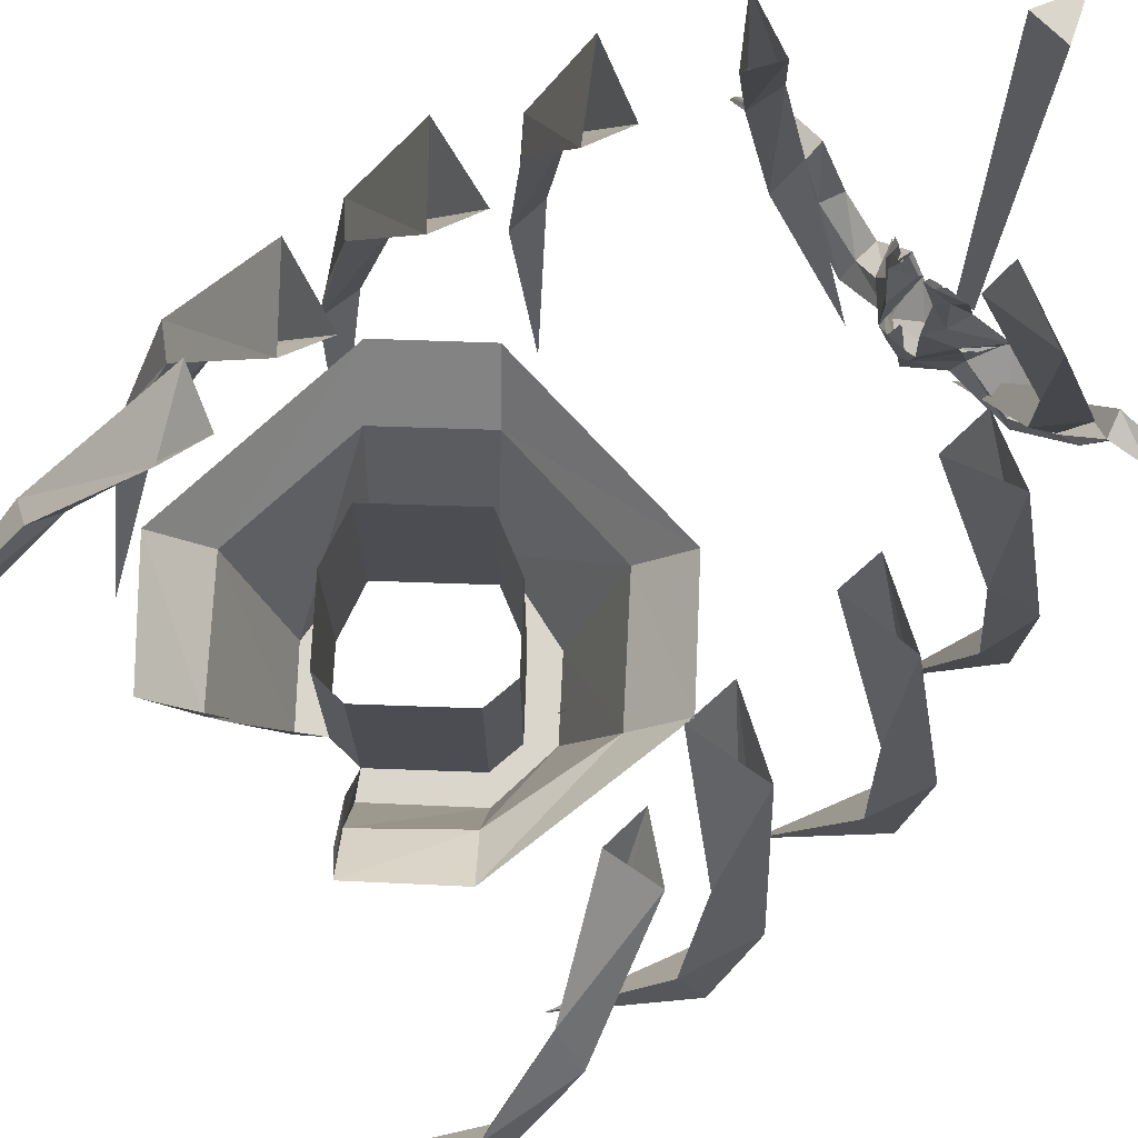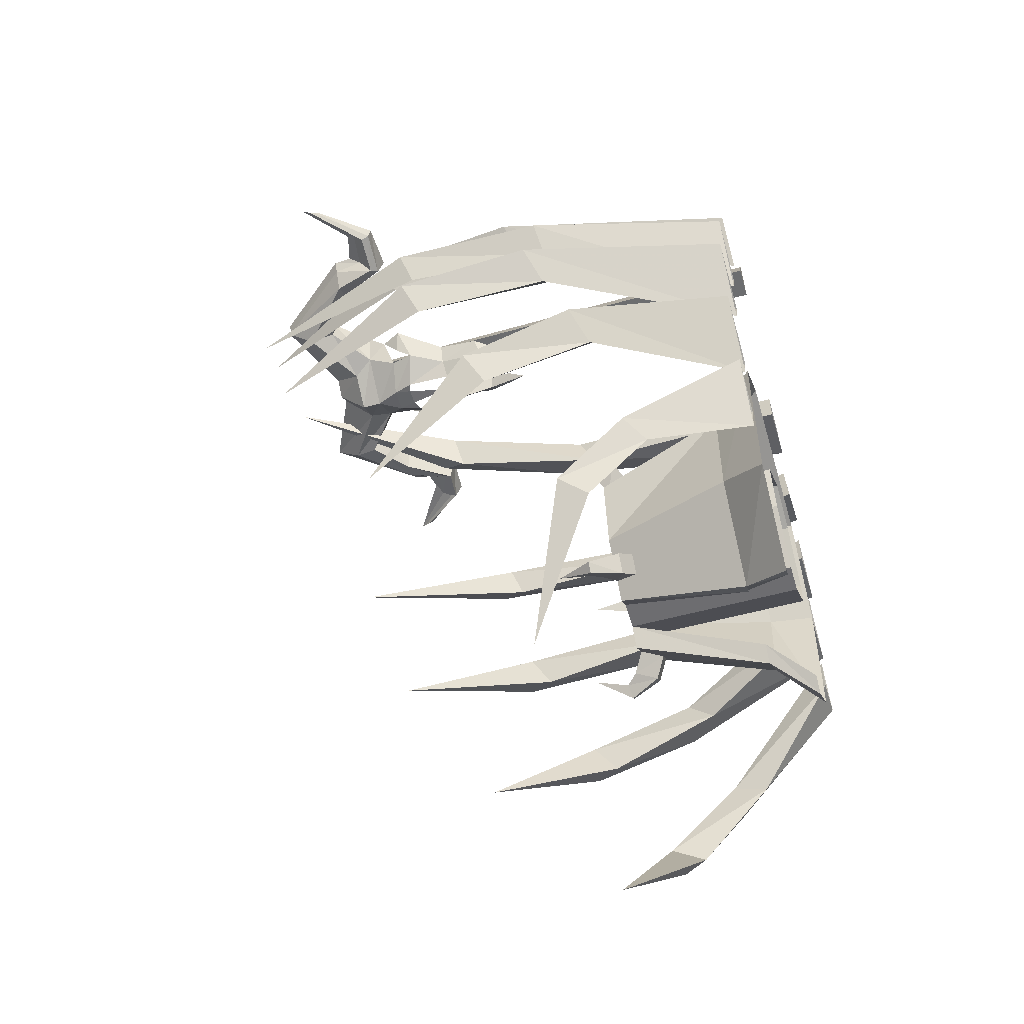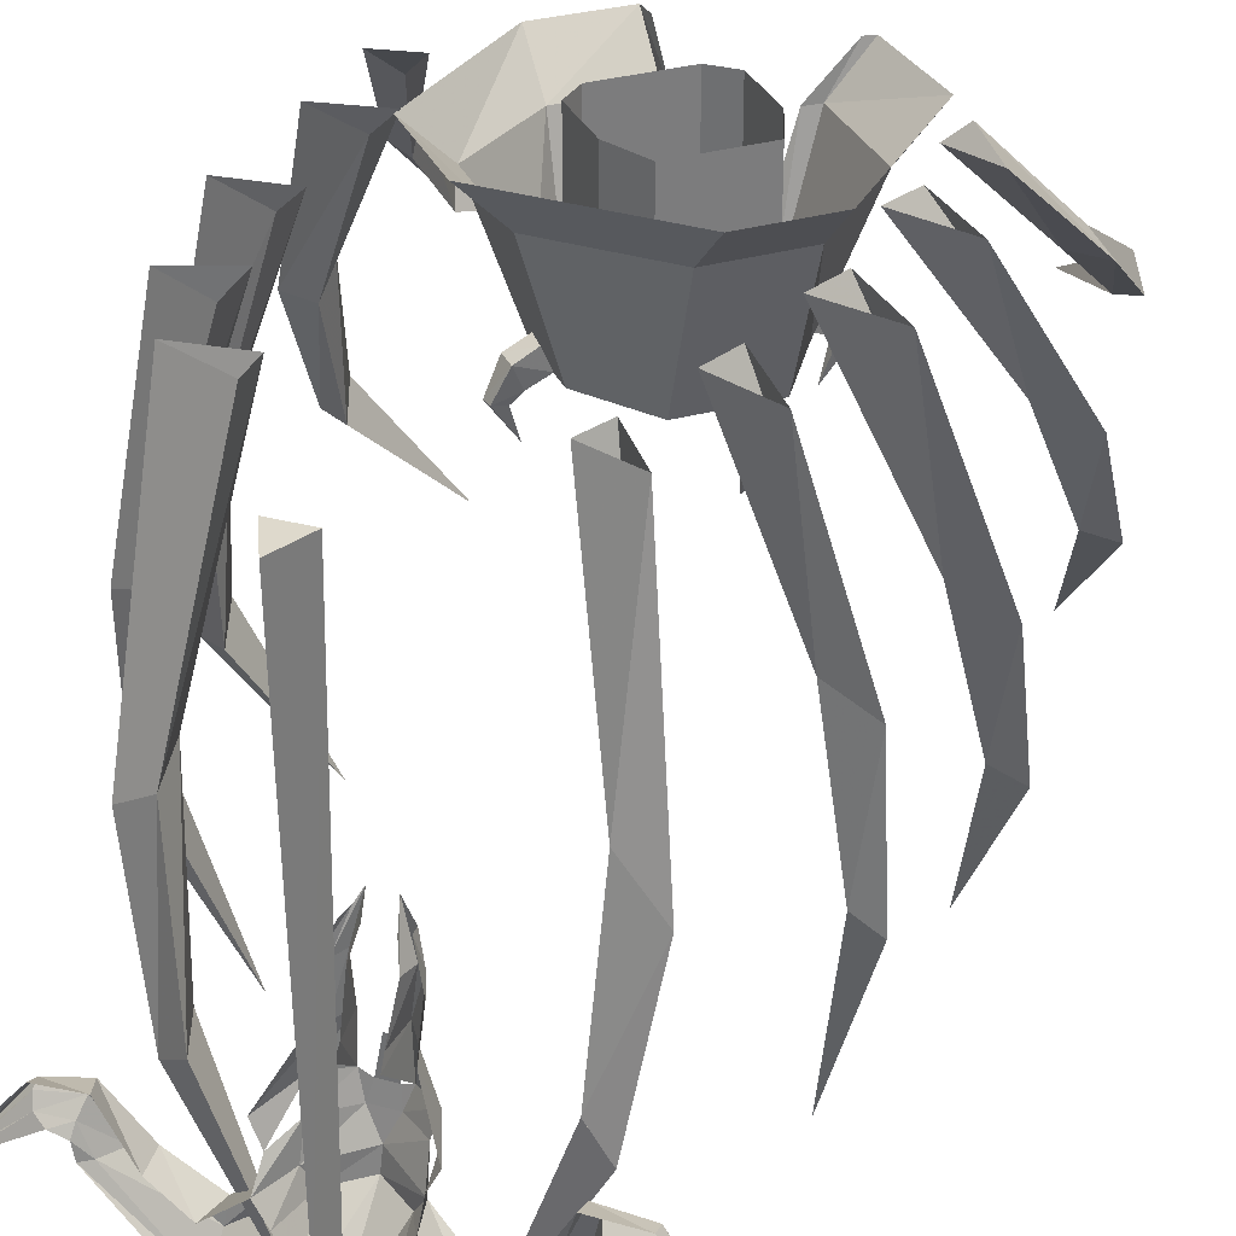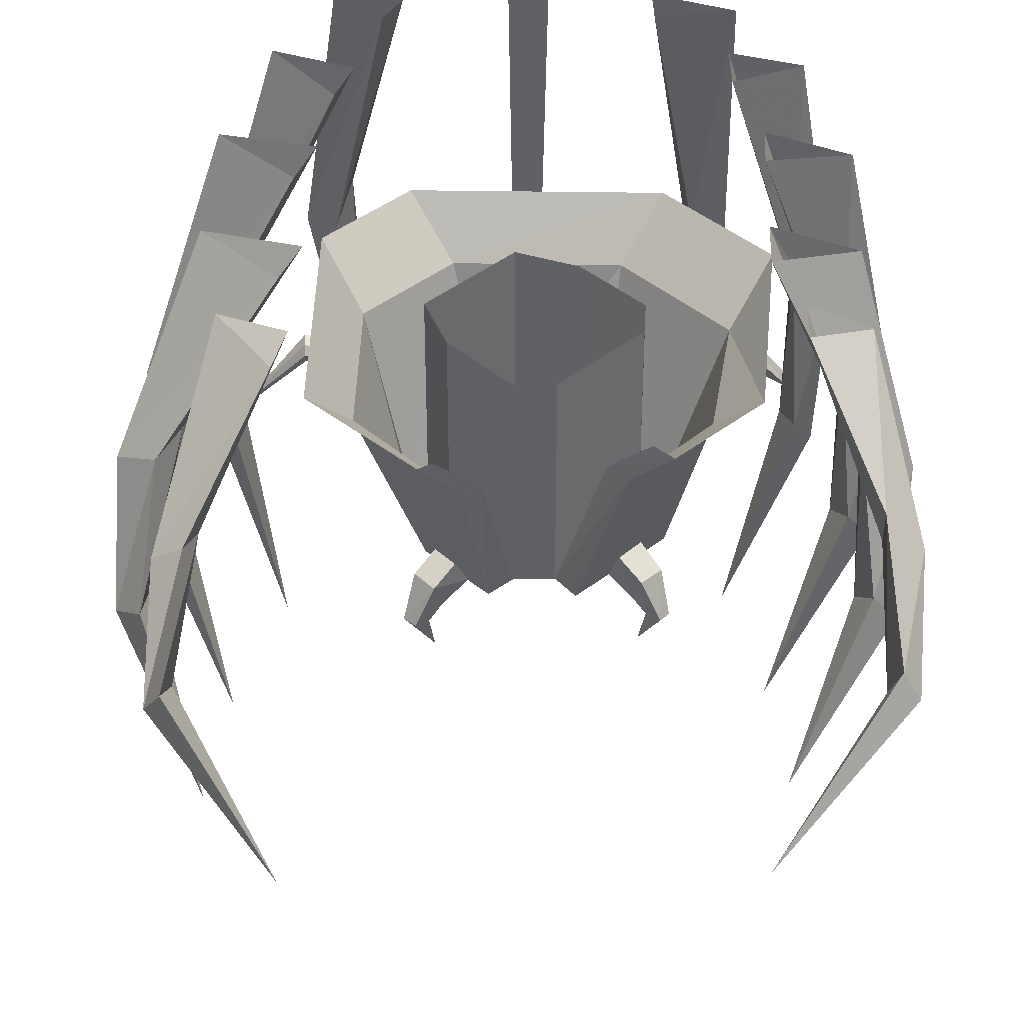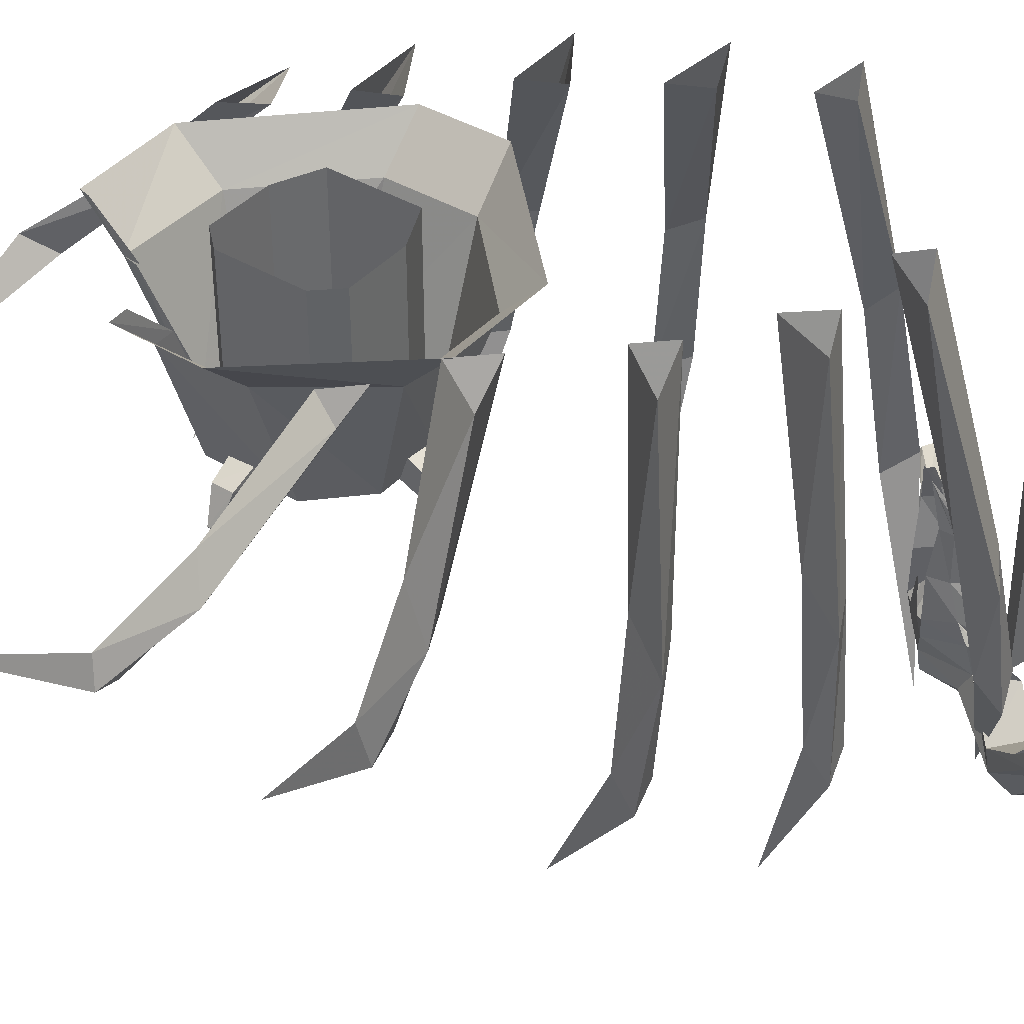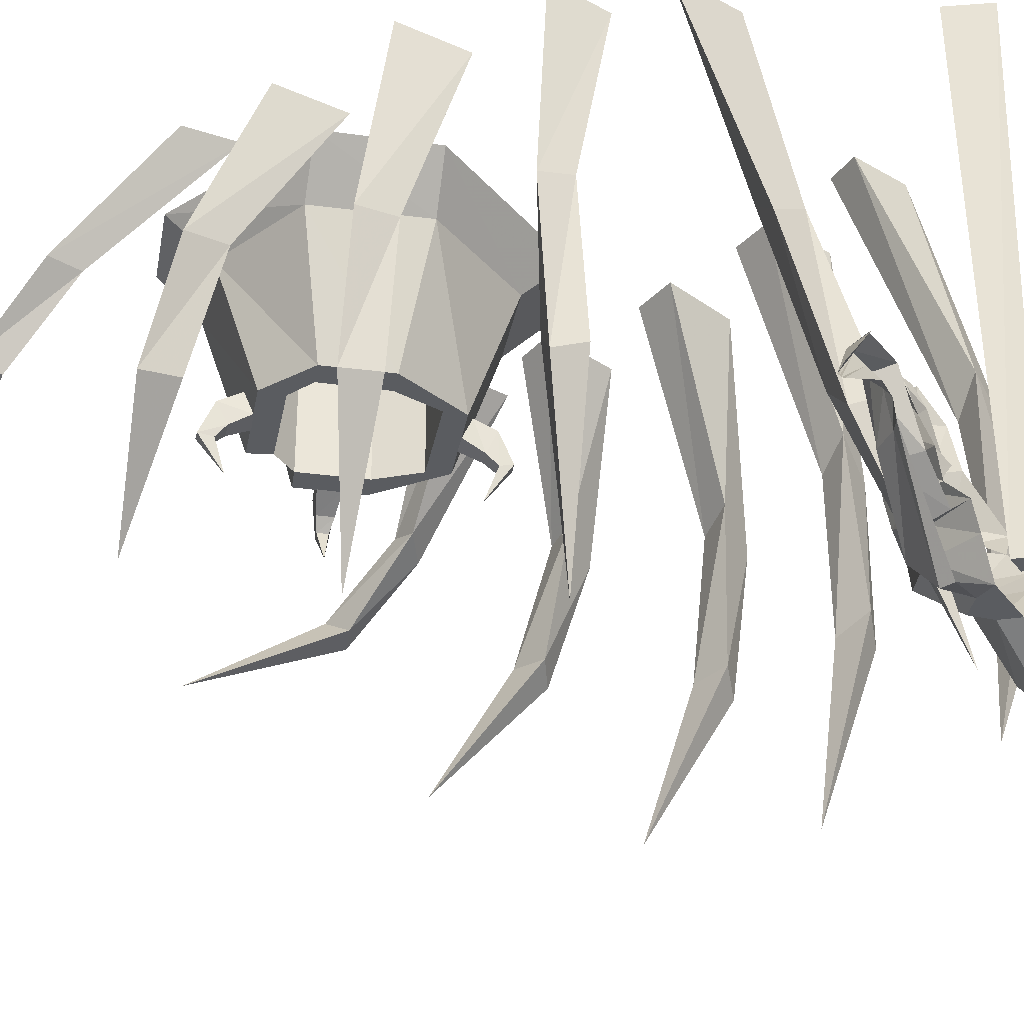
<metadata>
{"format":"obj","ext":"obj","renderer":"f3d","projection":"perspective","resolution":1024,"background":"white","views":[{"elev":73.6,"azim":-135.6,"up":"+Y"},{"elev":-54.1,"azim":106.3,"up":"+Z"},{"elev":32.0,"azim":20.4,"up":"+Y"},{"elev":40.2,"azim":178.1,"up":"+Y"},{"elev":39.9,"azim":-101.1,"up":"+Y"},{"elev":-34.3,"azim":-58.4,"up":"+Y"}]}
</metadata>
<code>
v 76 -5 296
v 104 -6 333
v 129 -197 372
v 110 -188 349
v 64 -6 318
v 99 -165 367
v 110 -316 389
v 98 -309 365
v 94 -292 389
v 40 -445 382
v -82 -6 319
v -130 -6 299
v -137 -208 357
v -111 -192 363
v -82 -6 294
v -113 -179 335
v -112 -326 379
v -91 -311 391
v -101 -305 363
v -30 -445 401
v 124 -6 134
v 166 -6 178
v 216 -155 157
v 195 -145 138
v 112 -6 164
v 180 -137 161
v 221 -253 140
v 206 -243 120
v 201 -240 147
v 176 -363 98
v -134 -6 170
v -180 -6 146
v -213 -166 146
v -185 -160 157
v -132 -6 142
v -183 -141 134
v -207 -267 135
v -185 -262 150
v -192 -247 125
v -146 -364 100
v 132 -6 -34
v 161 -6 12
v 195 -90 -80
v 178 -77 -88
v 124 -6 -4
v 171 -83 -69
v 199 -137 -140
v 189 -118 -151
v 185 -133 -128
v 132 -173 -226
v -140 -6 10
v -172 -6 -12
v -195 -90 -86
v -175 -93 -75
v -139 -6 -18
v -174 -68 -84
v -190 -141 -142
v -175 -148 -129
v -180 -123 -141
v -108 -175 -226
v 130 -6 42
v 172 -6 86
v 222 -119 38
v 200 -109 22
v 118 -6 70
v 186 -105 45
v 227 -198 2
v 212 -186 -15
v 207 -189 12
v 182 -282 -60
v -128 -6 80
v -174 -6 56
v -207 -127 25
v -179 -124 37
v -126 -6 48
v -177 -104 18
v -201 -209 -5
v -179 -207 10
v -186 -190 -11
v -140 -283 -59
v 103 -6 216
v 139 -6 264
v 183 -155 256
v 165 -151 236
v 92 -6 244
v 152 -136 258
v 187 -270 253
v 174 -263 233
v 170 -254 259
v 148 -402 228
v -122 -8 256
v -163 -6 238
v -191 -172 247
v -167 -162 257
v -121 -6 222
v -165 -147 232
v -186 -287 251
v -167 -276 264
v -173 -267 238
v -133 -403 230
v -12 -300 356
v -10 -300 356
v -4 -327 356
v -17 -327 356
v -3 -341 358
v 3 -325 356
v -21 -341 358
v -25 -323 356
v 2 -289 356
v 8 -254 360
v 13 -254 363
v 11 -291 369
v 19 -258 378
v 17 -291 385
v 0 -289 381
v 5 -253 373
v -1 -222 356
v 9 -233 361
v 9 -233 367
v 2 -236 367
v 23 -319 374
v 34 -329 401
v 0 -298 386
v 26 -332 384
v 26 -345 401
v 18 -337 376
v 21 -360 388
v 27 -360 415
v -12 -360 361
v -41 -360 387
v -40 -336 381
v -52 -360 415
v -51 -344 401
v -40 -316 374
v -58 -326 401
v -47 -330 385
v -24 -289 356
v -21 -289 381
v -22 -298 386
v -32 -290 369
v -37 -288 385
v -24 -253 361
v -20 -253 373
v -30 -255 369
v -37 -258 377
v -17 -221 356
v -16 -235 365
v -22 -230 360
v -26 -234 367
v -13 -376 363
v 11 -376 381
v 18 -376 415
v -35 -376 381
v -43 -376 415
v -13 -400 391
v -1 -400 402
v 4 -400 415
v -25 -400 402
v -31 -400 415
v 172 -372 414
v 173 -375 415
v 137 -344 415
v 138 -338 412
v 171 -369 413
v 137 -330 402
v 170 -366 414
v 137 -324 406
v 168 -362 415
v 137 -322 415
v 115 -350 415
v 111 -341 410
v 107 -331 397
v 102 -326 401
v 102 -321 415
v 114 -364 415
v 109 -364 407
v 99 -364 393
v 87 -363 400
v 80 -359 415
v 62 -427 415
v 59 -427 404
v 55 -406 388
v 52 -387 397
v 52 -387 415
v -77 -388 387
v -80 -383 415
v -80 -406 389
v -82 -427 406
v -83 -427 415
v -108 -364 392
v -105 -363 415
v -121 -365 396
v -131 -365 410
v -138 -365 415
v -134 -329 397
v -128 -324 414
v -136 -335 402
v -139 -345 410
v -140 -353 415
v -161 -332 402
v -160 -326 414
v -162 -337 406
v -160 -345 411
v -152 -350 415
v -160 -326 415
v -192 -370 410
v -193 -365 415
v -194 -373 412
v -196 -376 414
v -197 -378 416
v -20 -380 420
v -13 -380 436
v -13 -6 446
v -27 -6 417
v -6 -380 420
v 0 -6 417
v 56 -150 -65
v 63 -148 -71
v 53 -174 -56
v 69 -148 -65
v 61 -150 -59
v 49 -142 -61
v 53 -126 -67
v 35 -134 -51
v 42 -118 -57
v 52 -118 -45
v 46 -134 -39
v 57 -142 -52
v 63 -126 -55
v 61 -150 66
v 67 -148 73
v 52 -174 62
v 60 -148 79
v 54 -150 72
v 56 -142 59
v 63 -126 63
v 47 -134 46
v 52 -118 51
v 41 -118 61
v 36 -134 56
v 48 -142 66
v 51 -126 73
v -62 -150 -58
v -69 -148 -66
v -54 -174 -55
v -64 -148 -71
v -57 -150 -63
v -59 -142 -51
v -65 -126 -56
v -51 -134 -38
v -55 -118 -43
v -43 -118 -55
v -38 -134 -49
v -50 -142 -59
v -54 -126 -66
v -69 -150 58
v -76 -148 65
v -66 -174 50
v -82 -148 60
v -75 -150 51
v -62 -142 55
v -66 -126 61
v -50 -134 46
v -55 -118 51
v -64 -118 39
v -59 -134 34
v -70 -142 45
v -76 -126 50
v 44 -134 -16
v 55 -134 17
v 55 -6 17
v 44 -6 -16
v 7 -134 61
v 7 -6 61
v -26 -134 47
v -26 -6 47
v -58 -134 12
v -58 -6 12
v -56 -134 -10
v -56 -6 -10
v -10 -134 -52
v -10 -6 -52
v 12 -134 -52
v 12 -6 -52
v 92 -38 -37
v 115 -6 -59
v 108 -6 77
v 87 -38 53
v 61 -6 120
v 39 -38 97
v -74 -6 113
v -51 -38 92
v -104 -38 32
v -127 -6 54
v -111 -6 -70
v -89 -38 -46
v -64 -6 -112
v -44 -38 -89
v 57 -134 -28
v 65 -134 30
v 18 -134 72
v -69 -134 -22
v -20 -134 -66
v -71 -134 23
v -39 -134 59
v 39 -38 -97
v 60 -6 -116
v 25 -134 -63
v 29 -38 -91
v 29 -38 -89
v 53 -6 -112
v -34 -38 -78
v -54 -6 -102
f 1 2 3 4
f 5 1 4 6
f 2 5 6 3
f 4 3 7 8
f 6 4 8 9
f 3 6 9 7
f 8 7 10
f 7 9 10
f 9 8 10
f 9 7 8
f 11 12 13 14
f 15 11 14 16
f 12 15 16 13
f 14 13 17 18
f 16 14 18 19
f 13 16 19 17
f 18 17 20
f 17 19 20
f 19 18 20
f 19 17 18
f 21 22 23 24
f 25 21 24 26
f 22 25 26 23
f 24 23 27 28
f 26 24 28 29
f 23 26 29 27
f 28 27 30
f 27 29 30
f 29 28 30
f 29 27 28
f 31 32 33 34
f 35 31 34 36
f 32 35 36 33
f 34 33 37 38
f 36 34 38 39
f 33 36 39 37
f 38 37 40
f 37 39 40
f 39 38 40
f 39 37 38
f 41 42 43 44
f 45 41 44 46
f 42 45 46 43
f 44 43 47 48
f 46 44 48 49
f 43 46 49 47
f 48 47 50
f 47 49 50
f 49 48 50
f 49 47 48
f 51 52 53 54
f 55 51 54 56
f 52 55 56 53
f 54 53 57 58
f 56 54 58 59
f 53 56 59 57
f 58 57 60
f 57 59 60
f 59 58 60
f 59 57 58
f 61 62 63 64
f 65 61 64 66
f 62 65 66 63
f 64 63 67 68
f 66 64 68 69
f 63 66 69 67
f 68 67 70
f 67 69 70
f 69 68 70
f 69 67 68
f 71 72 73 74
f 75 71 74 76
f 72 75 76 73
f 74 73 77 78
f 76 74 78 79
f 73 76 79 77
f 78 77 80
f 77 79 80
f 79 78 80
f 79 77 78
f 81 82 83 84
f 85 81 84 86
f 82 85 86 83
f 84 83 87 88
f 86 84 88 89
f 83 86 89 87
f 88 87 90
f 87 89 90
f 89 88 90
f 89 87 88
f 91 92 93 94
f 95 91 94 96
f 92 95 96 93
f 94 93 97 98
f 96 94 98 99
f 93 96 99 97
f 98 97 100
f 97 99 100
f 99 98 100
f 99 97 98
f 101 102 103 104
f 105 103 106
f 104 103 105 107
f 107 108 104
f 109 110 111 112
f 112 111 113 114
f 115 116 110 109
f 110 117 118 111
f 111 118 119 113
f 116 120 117 110
f 106 109 112 121
f 121 112 114 122
f 123 115 109 106
f 124 121 122 125
f 105 106 121 126
f 127 126 125 128
f 129 105 126 127
f 130 131 107 129
f 132 133 131 130
f 131 134 108 107
f 133 135 134 136
f 108 137 138 139
f 134 140 137 108
f 135 141 140 134
f 137 142 143 138
f 140 144 142 137
f 141 145 144 140
f 142 146 147 143
f 144 148 146 142
f 145 149 148 144
f 107 105 129
f 150 129 127 151
f 151 127 128 152
f 153 130 129 150
f 154 132 130 153
f 155 150 151 156
f 156 151 152 157
f 158 153 150 155
f 159 154 153 158
f 155 156 157 159 158
f 160 161 162 163
f 164 160 163 165
f 166 164 165 167
f 168 166 167 169
f 163 162 170 171
f 165 163 171 172
f 167 165 172 173
f 169 167 173 174
f 171 170 175 176
f 172 171 176 177
f 173 172 177 178
f 174 173 178 179
f 176 175 180 181
f 177 176 181 182
f 178 177 182 183
f 179 178 183 184
f 181 180 157 156
f 182 181 156 151
f 183 182 151 127
f 184 183 127 128
f 132 130 185 186
f 130 153 187 185
f 153 158 188 187
f 158 159 189 188
f 186 185 190 191
f 185 187 192 190
f 187 188 193 192
f 188 189 194 193
f 191 190 195 196
f 190 192 197 195
f 192 193 198 197
f 193 194 199 198
f 196 195 200 201
f 195 197 202 200
f 197 198 203 202
f 198 199 204 203
f 205 200 206 207
f 200 202 208 206
f 202 203 209 208
f 203 204 210 209
f 211 212 213 214
f 212 215 216 213
f 215 211 214 216
f 215 212 211
f 214 213 216
f 217 218 219
f 220 221 219
f 222 223 218 217
f 224 225 223 222
f 226 227 228 229
f 229 228 221 220
f 225 226 229 223
f 227 224 222 228
f 223 229 220 218
f 228 222 217 221
f 221 217 219
f 218 220 219
f 230 231 232
f 233 234 232
f 235 236 231 230
f 237 238 236 235
f 239 240 241 242
f 242 241 234 233
f 238 239 242 236
f 240 237 235 241
f 236 242 233 231
f 241 235 230 234
f 234 230 232
f 231 233 232
f 243 244 245
f 246 247 245
f 248 249 244 243
f 250 251 249 248
f 252 253 254 255
f 255 254 247 246
f 251 252 255 249
f 253 250 248 254
f 249 255 246 244
f 254 248 243 247
f 247 243 245
f 244 246 245
f 256 257 258
f 259 260 258
f 261 262 257 256
f 263 264 262 261
f 265 266 267 268
f 268 267 260 259
f 264 265 268 262
f 266 263 261 267
f 262 268 259 257
f 267 261 256 260
f 260 256 258
f 257 259 258
f 269 270 271 272
f 270 273 274 271
f 273 275 276 274
f 275 277 278 276
f 277 279 280 278
f 279 281 282 280
f 281 283 284 282
f 283 269 272 284
f 285 286 287 288
f 288 287 289 290
f 290 289 291 292
f 293 294 295 296
f 296 295 297 298
f 299 285 288 300
f 300 288 290 301
f 302 296 298 303
f 304 293 296 302
f 301 290 292 305
f 306 307 286 285
f 292 291 294 293
f 308 306 285 299
f 305 292 293 304
f 305 304 277 275
f 300 301 273 270
f 269 283 308 299
f 299 300 270 269
f 281 279 302 303
f 304 302 279 277
f 275 273 301 305
f 308 283 309 306
f 306 310 311 307
f 281 303 298 312
f 312 298 297 313

</code>
